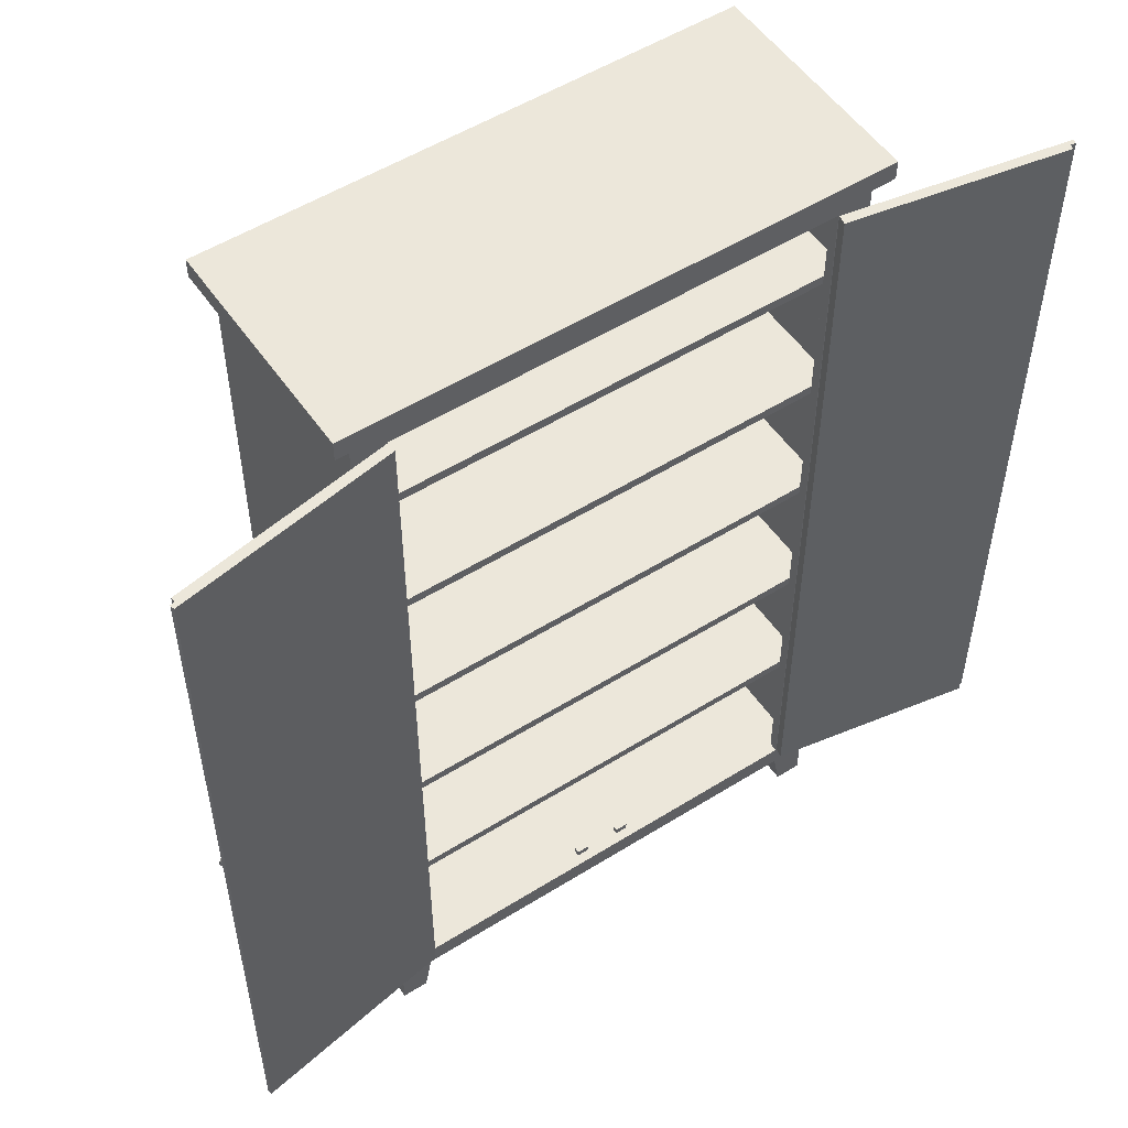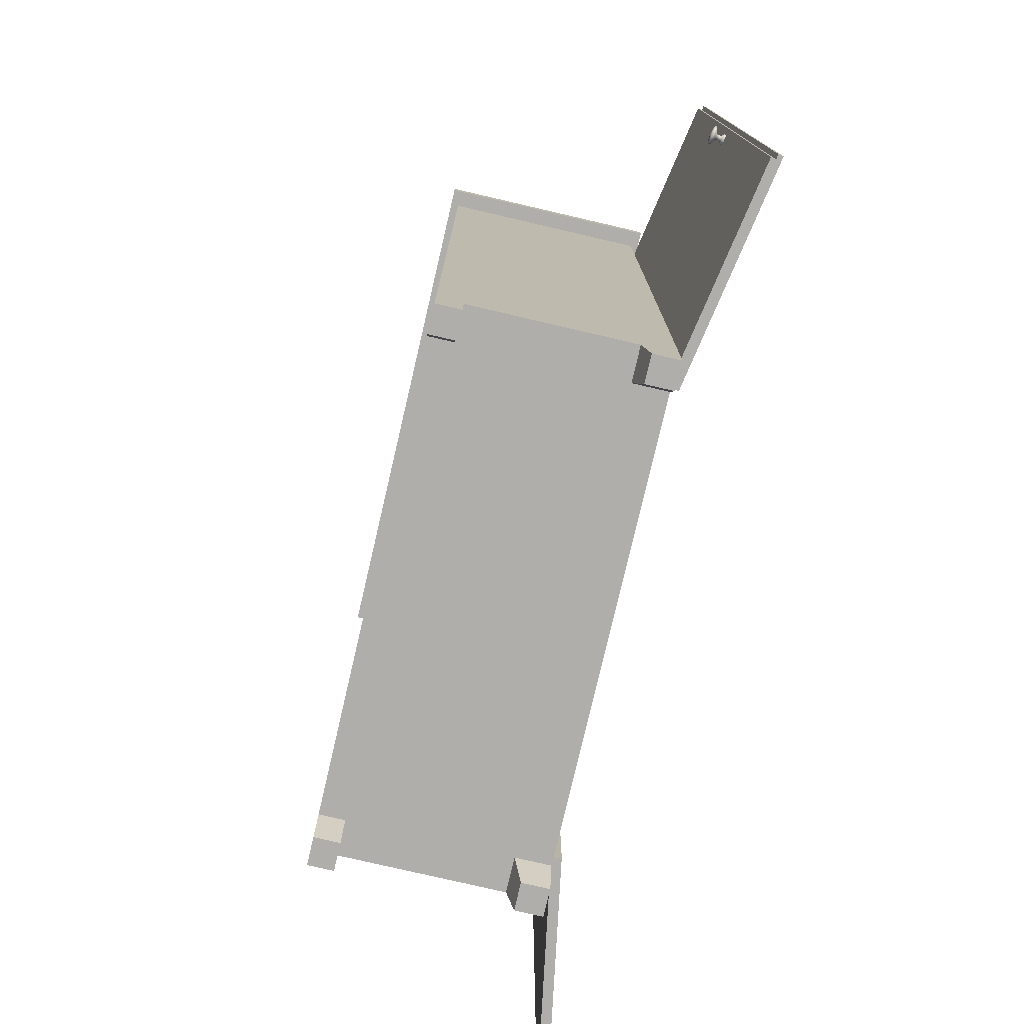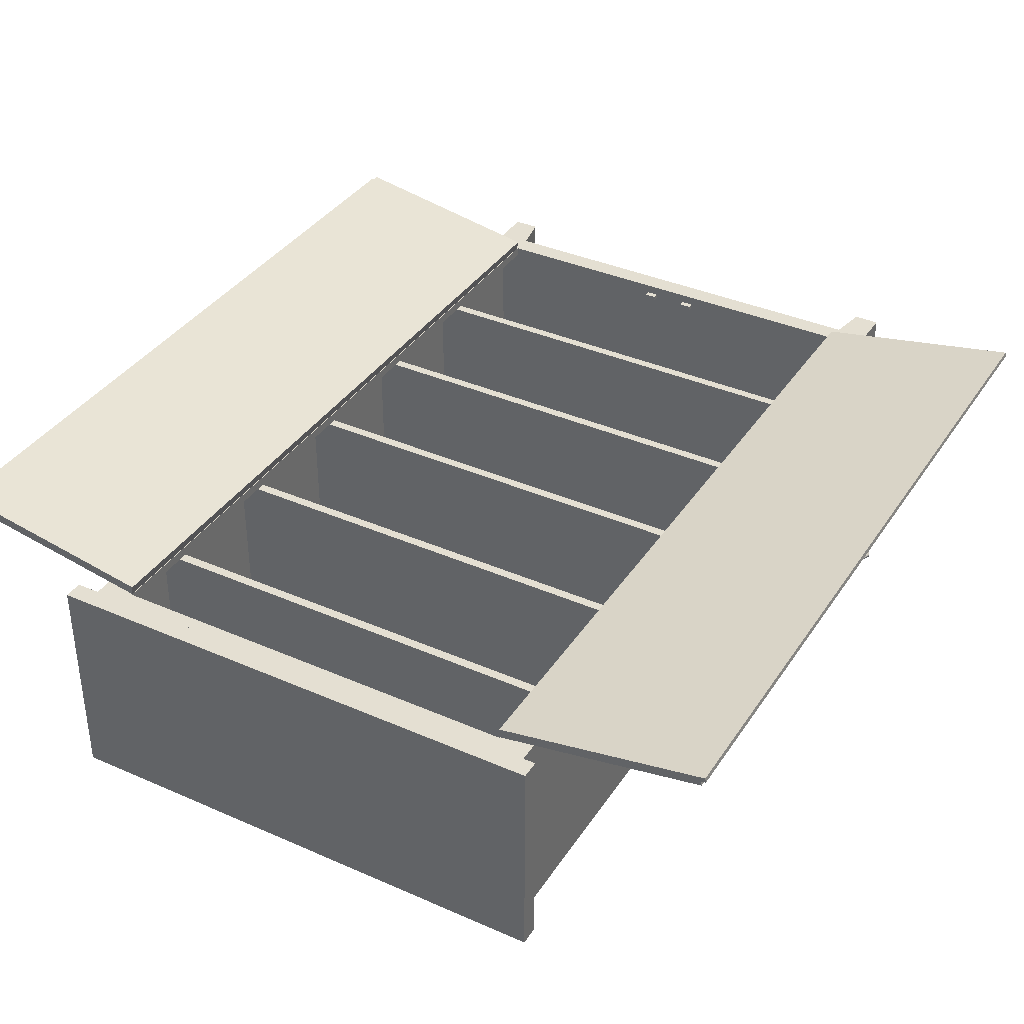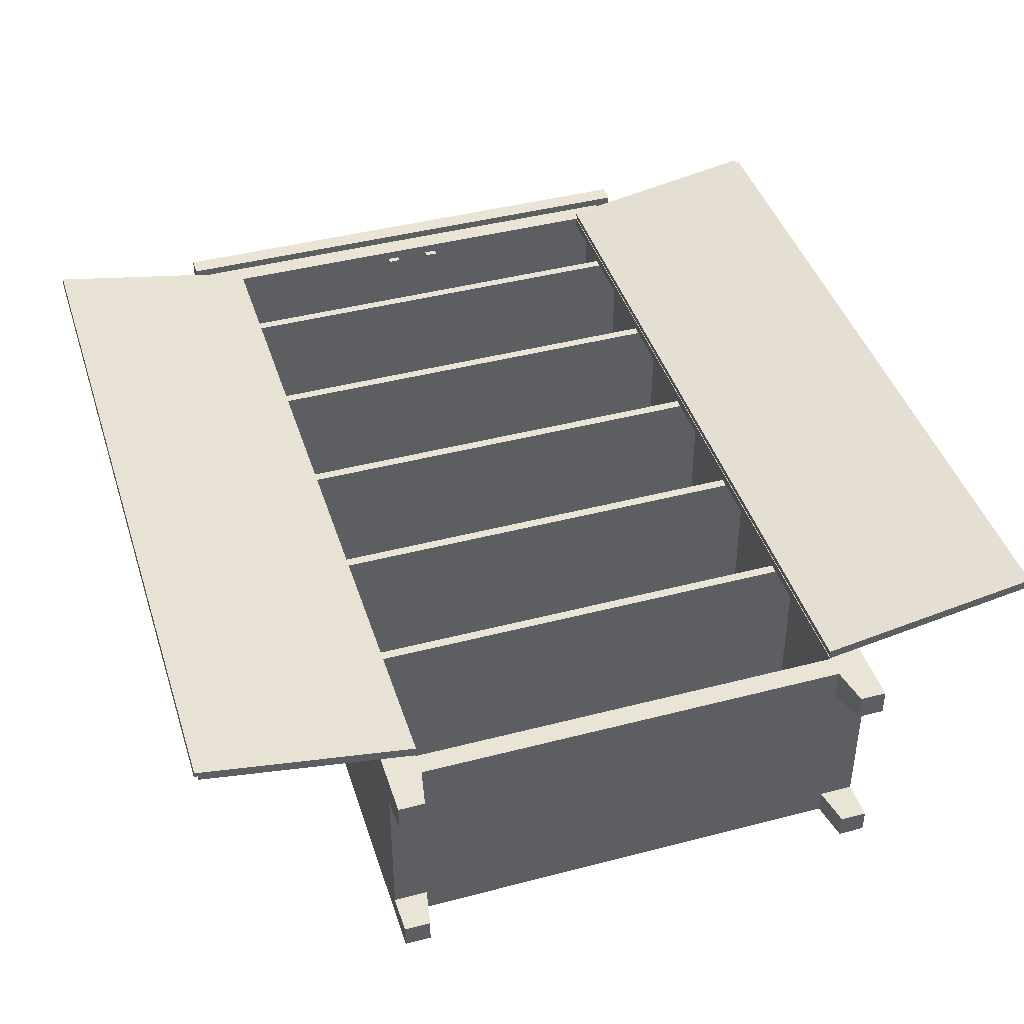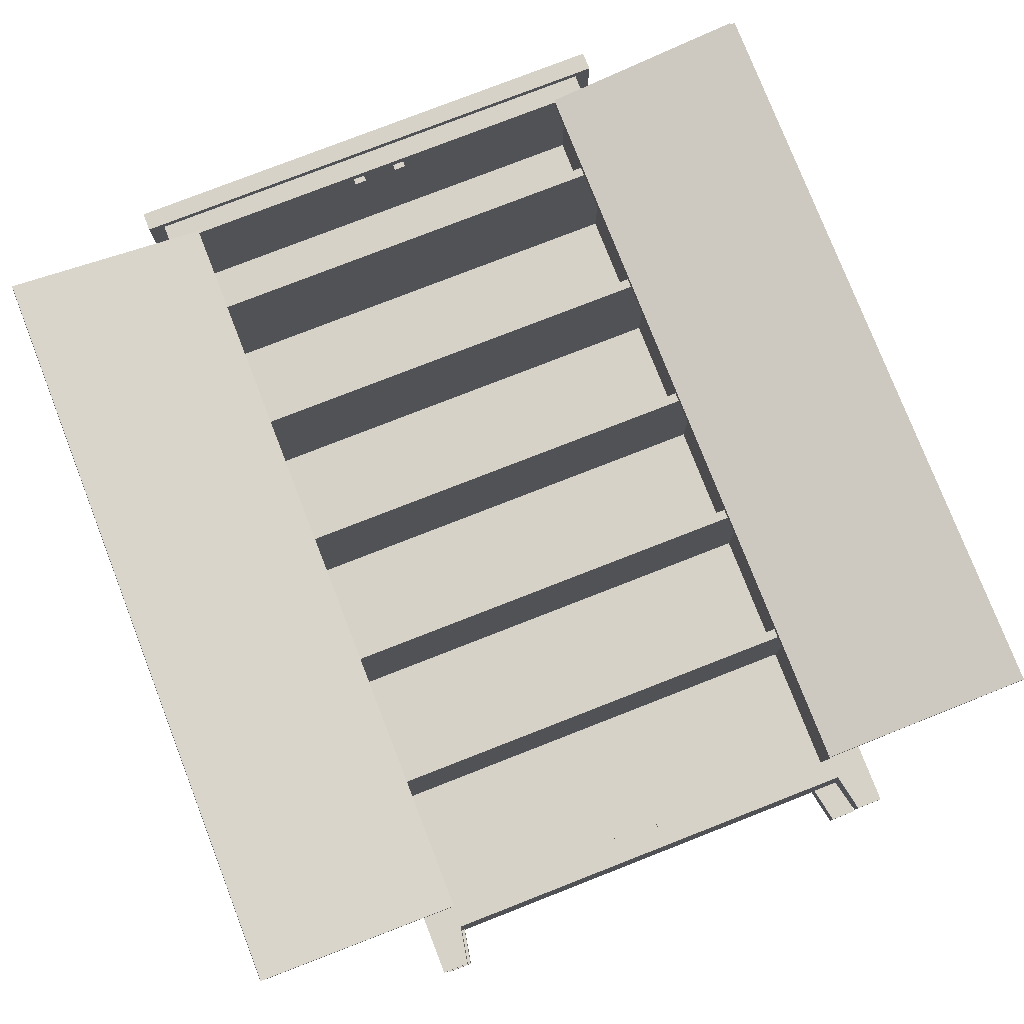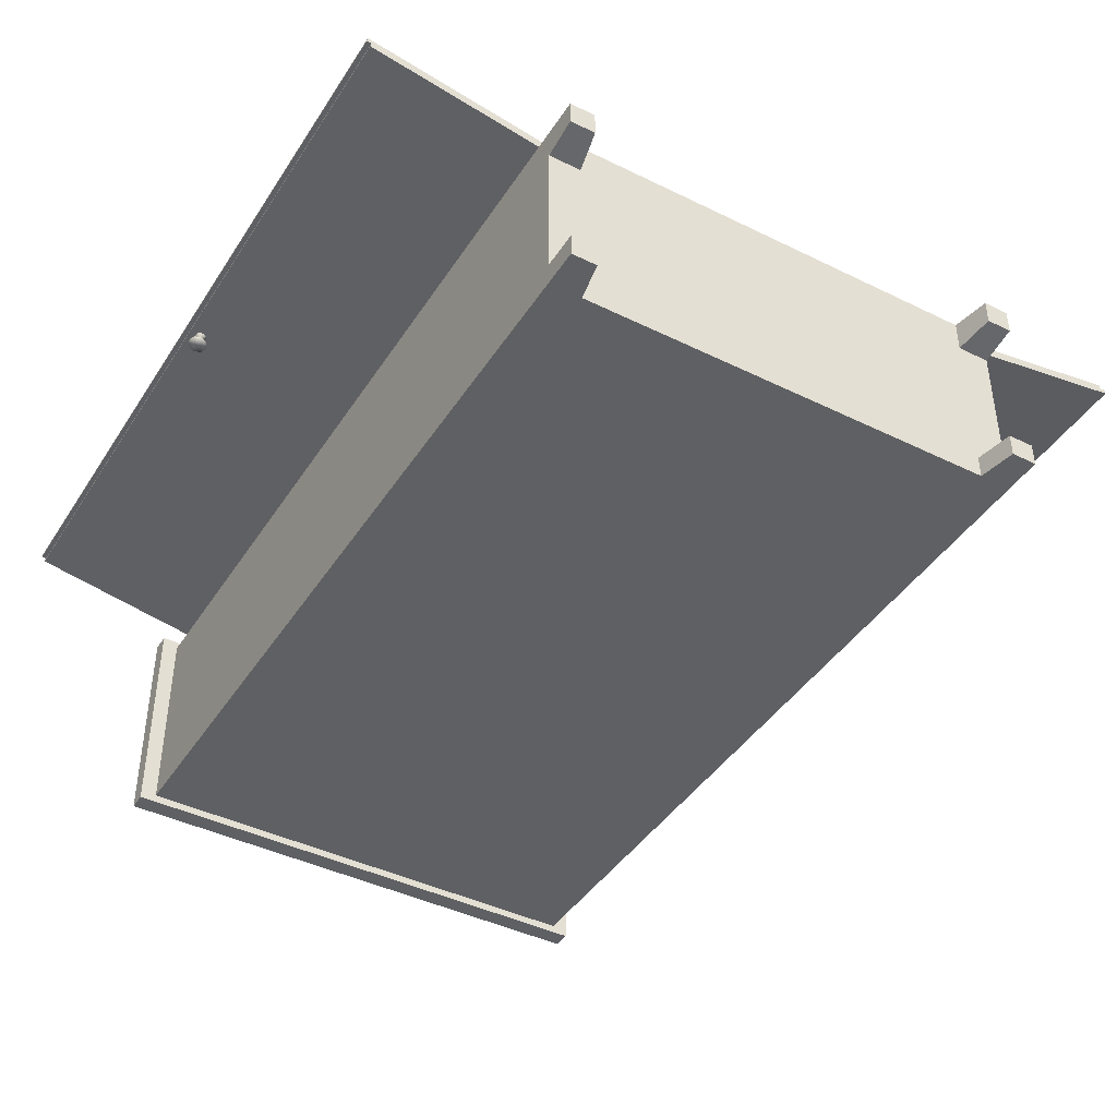
<metadata>
{"format":"obj","ext":"obj","renderer":"f3d","projection":"perspective","resolution":1024,"background":"white","views":[{"elev":53.1,"azim":-33.8,"up":"+Y"},{"elev":-77.6,"azim":-103.1,"up":"+Y"},{"elev":37.1,"azim":-150.5,"up":"+Z"},{"elev":42.6,"azim":-17.3,"up":"+Z"},{"elev":78.2,"azim":-21.3,"up":"+Z"},{"elev":-42.5,"azim":-30.4,"up":"+Z"}]}
</metadata>
<code>
o Cupboard_L_01_Cube
v 0.525 1.86 -0.22
v 0.525 0 -0.22
v 0.525 1.86 0.22
v 0.525 0 0.22
v 0.5603 1.9 -0.2373
v 0.5603 1.859 -0.2373
v 0.5603 1.9 0.2373
v 0.5603 1.859 0.2373
v 0.4702 0 0.22
v 0.455 0.08 -0.22
v 0.4702 0 -0.22
v 0.455 0.08 0.22
v 0.455 0.125 0.22
v 0.455 1.815 0.22
v 0.5 0.125 -0.1945
v 0.525 0 0.1652
v 0.525 0.08 0.15
v 0.455 0.08 0.15
v 0.4702 0 0.1652
v 0.525 0 -0.17
v 0.455 0.08 -0.17
v 0.525 0.08 -0.17
v 0.4702 0 -0.17
v 0.455 1.815 0.2
v 0.455 0.125 0.2
v 0.5 1.855 -0.1945
v 0.5 1.855 0.2
v 0.5 0.125 0.2
v 0.5015 0.425 0.1994
v 0.5015 0.425 -0.1963
v 0.5015 0.445 0.1994
v 0.5015 0.445 -0.1963
v -0.525 1.86 -0.22
v -0.525 0 -0.22
v -0.525 1.86 0.22
v -0.525 0 0.22
v -0.5603 1.9 -0.2373
v -0.5603 1.859 -0.2373
v -0.5603 1.9 0.2373
v -0.5603 1.859 0.2373
v -0.4702 0 0.22
v -0.455 0.08 -0.22
v -0.4702 0 -0.22
v -0.455 0.08 0.22
v -0.455 0.125 0.22
v -0.455 1.815 0.22
v -0.5 0.125 -0.1945
v -0.525 0 0.1652
v -0.525 0.08 0.15
v -0.455 0.08 0.15
v -0.4702 0 0.1652
v -0.525 0 -0.17
v -0.455 0.08 -0.17
v -0.525 0.08 -0.17
v -0.4702 0 -0.17
v -0.455 1.815 0.2
v -0.455 0.125 0.2
v -0.5 1.855 -0.1945
v -0.5 1.855 0.2
v -0.5 0.125 0.2
v -0.5015 0.425 0.1994
v -0.5015 0.425 -0.1963
v -0.5015 0.445 0.1994
v -0.5015 0.445 -0.1963
v 0.5015 0.725 0.1994
v 0.5015 0.725 -0.1963
v 0.5015 0.745 0.1994
v 0.5015 0.745 -0.1963
v -0.5015 0.725 0.1994
v -0.5015 0.725 -0.1963
v -0.5015 0.745 0.1994
v -0.5015 0.745 -0.1963
v 0.5015 1.025 0.1994
v 0.5015 1.025 -0.1963
v 0.5015 1.045 0.1994
v 0.5015 1.045 -0.1963
v -0.5015 1.025 0.1994
v -0.5015 1.025 -0.1963
v -0.5015 1.045 0.1994
v -0.5015 1.045 -0.1963
v 0.5015 1.325 0.1994
v 0.5015 1.325 -0.1963
v 0.5015 1.345 0.1994
v 0.5015 1.345 -0.1963
v -0.5015 1.325 0.1994
v -0.5015 1.325 -0.1963
v -0.5015 1.345 0.1994
v -0.5015 1.345 -0.1963
v 0.5015 1.625 0.1994
v 0.5015 1.625 -0.1963
v 0.5015 1.645 0.1994
v 0.5015 1.645 -0.1963
v -0.5015 1.625 0.1994
v -0.5015 1.625 -0.1963
v -0.5015 1.645 0.1994
v -0.5015 1.645 -0.1963
v -0.06316 1.802 0.1998
v -0.06316 1.802 0.1893
v 0.06316 1.802 0.1998
v 0.06316 1.802 0.1893
v -0.06316 1.815 0.1893
v 0.06316 1.815 0.1893
v -0.03704 1.802 0.1893
v -0.03704 1.802 0.1998
v 0.03704 1.802 0.1998
v -0.03704 1.815 0.1893
v 0.03704 1.815 0.1893
v 0.03704 1.802 0.1893
v 0.06316 1.815 0.1963
v 0.03704 1.815 0.1963
v -0.06316 1.815 0.1963
v -0.03704 1.815 0.1963
v -0.03704 1.829 0.1998
v -0.06316 1.829 0.1998
v 0.06316 1.829 0.1963
v 0.06316 1.829 0.1998
v 0.03704 1.829 0.1998
v -0.03704 1.829 0.1963
v 0.03704 1.829 0.1963
v -0.06316 1.829 0.1963
v -0.06316 0.1383 0.1893
v -0.06316 0.1383 0.1998
v 0.06316 0.1383 0.1893
v 0.06316 0.1383 0.1998
v -0.06316 0.1246 0.1998
v 0.06316 0.1246 0.1998
v -0.03704 0.1383 0.1998
v -0.03704 0.1383 0.1893
v 0.03704 0.1383 0.1893
v -0.03704 0.1246 0.1998
v 0.03704 0.1246 0.1998
v 0.03704 0.1383 0.1998
v -0.06316 0.1246 0.1893
v -0.03704 0.1246 0.1893
v 0.06316 0.1246 0.1893
v 0.03704 0.1246 0.1893
f 19 16 4 9
f 10 1 2
f 21 53 42 10
f 37 39 7 5
f 6 5 7 8
f 8 40 38 6
f 44 12 13 45
f 40 8 7 39
f 11 10 2
f 16 17 4
f 4 12 9
f 18 19 9 12
f 4 13 12
f 46 14 3 35
f 22 1 3 17
f 4 3 14 13
f 18 50 53 21
f 59 58 26 27
f 46 56 24 14
f 2 1 22
f 21 23 20 22
f 11 2 20 23
f 2 22 20
f 10 11 23 21
f 3 4 17
f 25 57 45 13
f 18 21 22 17
f 19 18 17 16
f 12 44 50 18
f 13 14 24 25
f 15 47 57 25
f 28 27 26 15
f 47 15 26 58
f 15 25 28
f 25 24 27 28
f 10 42 33 1
f 32 64 63 31
f 61 29 31 63
f 56 59 27 24
f 51 41 36 48
f 42 34 33
f 38 40 39 37
f 43 34 42
f 48 36 49
f 36 41 44
f 50 44 41 51
f 36 44 45
f 54 49 35 33
f 36 45 46 35
f 34 54 33
f 53 54 52 55
f 43 55 52 34
f 34 52 54
f 42 53 55 43
f 35 49 36
f 50 49 54 53
f 51 48 49 50
f 45 57 56 46
f 60 47 58 59
f 47 60 57
f 57 60 59 56
f 6 38 37 5
f 29 61 62 30
f 68 72 71 67
f 69 65 67 71
f 65 69 70 66
f 76 80 79 75
f 77 73 75 79
f 73 77 78 74
f 84 88 87 83
f 85 81 83 87
f 81 85 86 82
f 92 96 95 91
f 93 89 91 95
f 89 93 94 90
f 112 104 103 106
f 108 107 102 100
f 97 111 101 98
f 98 101 106 103
f 109 102 107 110
f 112 106 101 111
f 99 109 115 116
f 107 108 105 110
f 100 102 109 99
f 108 100 99 105
f 111 97 114 120
f 98 103 104 97
f 116 115 119 117
f 113 118 120 114
f 110 105 117 119
f 112 111 120 118
f 105 99 116 117
f 97 104 113 114
f 104 112 118 113
f 109 110 119 115
f 132 131 126 124
f 122 125 130 127
f 125 122 121 133
f 132 124 123 129
f 122 127 128 121
f 134 128 127 130
f 135 123 124 126
f 131 132 129 136
f 123 135 136 129
f 128 134 133 121
o Cupboard_L_01_door_L_Cube.002
v 0.9129 0.1271 0.3007
v 0.8986 0.1271 0.3185
v 0.4529 0.1271 0.2399
v 0.4529 1.813 0.2399
v 0.8986 1.813 0.3185
v 0.4563 1.813 0.2202
v 0.9129 1.813 0.3007
v 0.4563 0.1271 0.2202
v 0.9004 1.813 0.3087
v 0.9004 0.1271 0.3087
v 0.9112 1.813 0.3106
v 0.9112 0.1271 0.3106
v 0.8722 0.9898 0.2647
v 0.8584 0.984 0.2623
v 0.8527 0.9701 0.2613
v 0.8584 0.9561 0.2623
v 0.8722 0.9503 0.2647
v 0.8859 0.9561 0.2671
v 0.8916 0.9701 0.2681
v 0.8859 0.984 0.2671
v 0.8672 0.9818 0.293
v 0.859 0.9784 0.2915
v 0.8556 0.9701 0.2909
v 0.859 0.9617 0.2915
v 0.8672 0.9583 0.293
v 0.8754 0.9617 0.2944
v 0.8788 0.9701 0.295
v 0.8754 0.9784 0.2944
v 0.8762 0.9784 0.2901
v 0.8795 0.9701 0.2907
v 0.868 0.9818 0.2887
v 0.8762 0.9617 0.2901
v 0.868 0.9583 0.2887
v 0.8598 0.9617 0.2872
v 0.8564 0.9701 0.2866
v 0.8598 0.9784 0.2872
v 0.8712 0.9898 0.2701
v 0.885 0.984 0.2726
v 0.8907 0.9701 0.2736
v 0.885 0.9561 0.2726
v 0.8712 0.9503 0.2701
v 0.8575 0.9561 0.2677
v 0.8518 0.9701 0.2667
v 0.8575 0.984 0.2677
v 0.8726 0.9742 0.2865
v 0.8743 0.9701 0.2868
v 0.8726 0.9659 0.2865
v 0.8685 0.9641 0.2858
v 0.8643 0.9659 0.2851
v 0.8626 0.9701 0.2848
v 0.8643 0.9742 0.2851
v 0.8685 0.976 0.2858
v 0.8703 0.976 0.2751
v 0.8745 0.9742 0.2759
v 0.8762 0.9701 0.2762
v 0.8745 0.9659 0.2759
v 0.8703 0.9641 0.2751
v 0.8662 0.9659 0.2744
v 0.8645 0.9701 0.2741
v 0.8662 0.9742 0.2744
v 0.8726 0.9701 0.2625
f 140 141 145
f 145 146 148 147
f 137 144 142 143
f 141 140 139 138
f 146 138 139
f 137 146 139 144
f 141 138 146 145
f 142 140 145 143
f 144 139 140 142
f 147 148 137 143
f 143 145 147
f 146 137 148
f 173 149 150 180
f 180 150 151 179
f 179 151 152 178
f 178 152 153 177
f 177 153 154 176
f 176 154 155 175
f 151 150 197
f 175 155 156 174
f 174 156 149 173
f 164 165 167 157
f 163 166 165 164
f 162 168 166 163
f 161 169 168 162
f 160 170 169 161
f 159 171 170 160
f 158 172 171 159
f 157 167 172 158
f 190 174 173 189
f 191 175 174 190
f 192 176 175 191
f 193 177 176 192
f 194 178 177 193
f 195 179 178 194
f 196 180 179 195
f 189 173 180 196
f 167 188 187 172
f 172 187 186 171
f 171 186 185 170
f 170 185 184 169
f 169 184 183 168
f 168 183 182 166
f 166 182 181 165
f 165 181 188 167
f 188 189 196 187
f 187 196 195 186
f 186 195 194 185
f 185 194 193 184
f 184 193 192 183
f 183 192 191 182
f 182 191 190 181
f 181 190 189 188
f 154 153 197
f 150 149 197
f 156 155 197
f 152 151 197
f 155 154 197
f 153 152 197
f 149 156 197
o Cupboard_L_01_door_R_Cube.003
v -0.8986 0.1271 0.3185
v -0.4529 0.1271 0.2399
v -0.4529 1.813 0.2399
v -0.8986 1.813 0.3185
v -0.4563 1.813 0.2202
v -0.4563 0.1271 0.2202
v -0.8923 1.813 0.2971
v -0.8923 0.1271 0.2971
v -0.9004 1.813 0.3087
v -0.9004 0.1271 0.3087
v -0.8905 1.813 0.3069
v -0.8905 0.1271 0.3069
v -0.8722 0.9898 0.2647
v -0.8859 0.984 0.2671
v -0.8916 0.9701 0.2681
v -0.8859 0.9561 0.2671
v -0.8722 0.9503 0.2647
v -0.8584 0.9561 0.2623
v -0.8527 0.9701 0.2613
v -0.8584 0.984 0.2623
v -0.8672 0.9818 0.293
v -0.8754 0.9784 0.2944
v -0.8788 0.9701 0.295
v -0.8754 0.9617 0.2944
v -0.8672 0.9583 0.293
v -0.859 0.9617 0.2915
v -0.8556 0.9701 0.2909
v -0.859 0.9784 0.2915
v -0.8598 0.9784 0.2872
v -0.8564 0.9701 0.2866
v -0.868 0.9818 0.2887
v -0.8598 0.9617 0.2872
v -0.868 0.9583 0.2887
v -0.8762 0.9617 0.2901
v -0.8795 0.9701 0.2907
v -0.8762 0.9784 0.2901
v -0.8712 0.9898 0.2701
v -0.8575 0.984 0.2677
v -0.8518 0.9701 0.2667
v -0.8575 0.9561 0.2677
v -0.8712 0.9503 0.2701
v -0.885 0.9561 0.2726
v -0.8907 0.9701 0.2736
v -0.885 0.984 0.2726
v -0.8643 0.9742 0.2851
v -0.8626 0.9701 0.2848
v -0.8643 0.9659 0.2851
v -0.8685 0.9641 0.2858
v -0.8726 0.9659 0.2865
v -0.8743 0.9701 0.2868
v -0.8726 0.9742 0.2865
v -0.8685 0.976 0.2858
v -0.8703 0.976 0.2751
v -0.8662 0.9742 0.2744
v -0.8645 0.9701 0.2741
v -0.8662 0.9659 0.2744
v -0.8703 0.9641 0.2751
v -0.8745 0.9659 0.2759
v -0.8762 0.9701 0.2762
v -0.8745 0.9742 0.2759
v -0.8726 0.9701 0.2625
f 208 206 201 200
f 205 204 202 203
f 201 198 199 200
f 207 209 199 198
f 202 204 208 200
f 201 206 207 198
f 205 203 199 209
f 203 202 200 199
f 208 204 205 209
f 206 208 209 207
f 234 210 211 241
f 241 211 212 240
f 240 212 213 239
f 239 213 214 238
f 238 214 215 237
f 237 215 216 236
f 212 211 258
f 236 216 217 235
f 235 217 210 234
f 225 226 228 218
f 224 227 226 225
f 223 229 227 224
f 222 230 229 223
f 221 231 230 222
f 220 232 231 221
f 219 233 232 220
f 218 228 233 219
f 251 235 234 250
f 252 236 235 251
f 253 237 236 252
f 254 238 237 253
f 255 239 238 254
f 256 240 239 255
f 257 241 240 256
f 250 234 241 257
f 228 249 248 233
f 233 248 247 232
f 232 247 246 231
f 231 246 245 230
f 230 245 244 229
f 229 244 243 227
f 227 243 242 226
f 226 242 249 228
f 249 250 257 248
f 248 257 256 247
f 247 256 255 246
f 246 255 254 245
f 245 254 253 244
f 244 253 252 243
f 243 252 251 242
f 242 251 250 249
f 215 214 258
f 211 210 258
f 217 216 258
f 213 212 258
f 216 215 258
f 214 213 258
f 210 217 258

</code>
